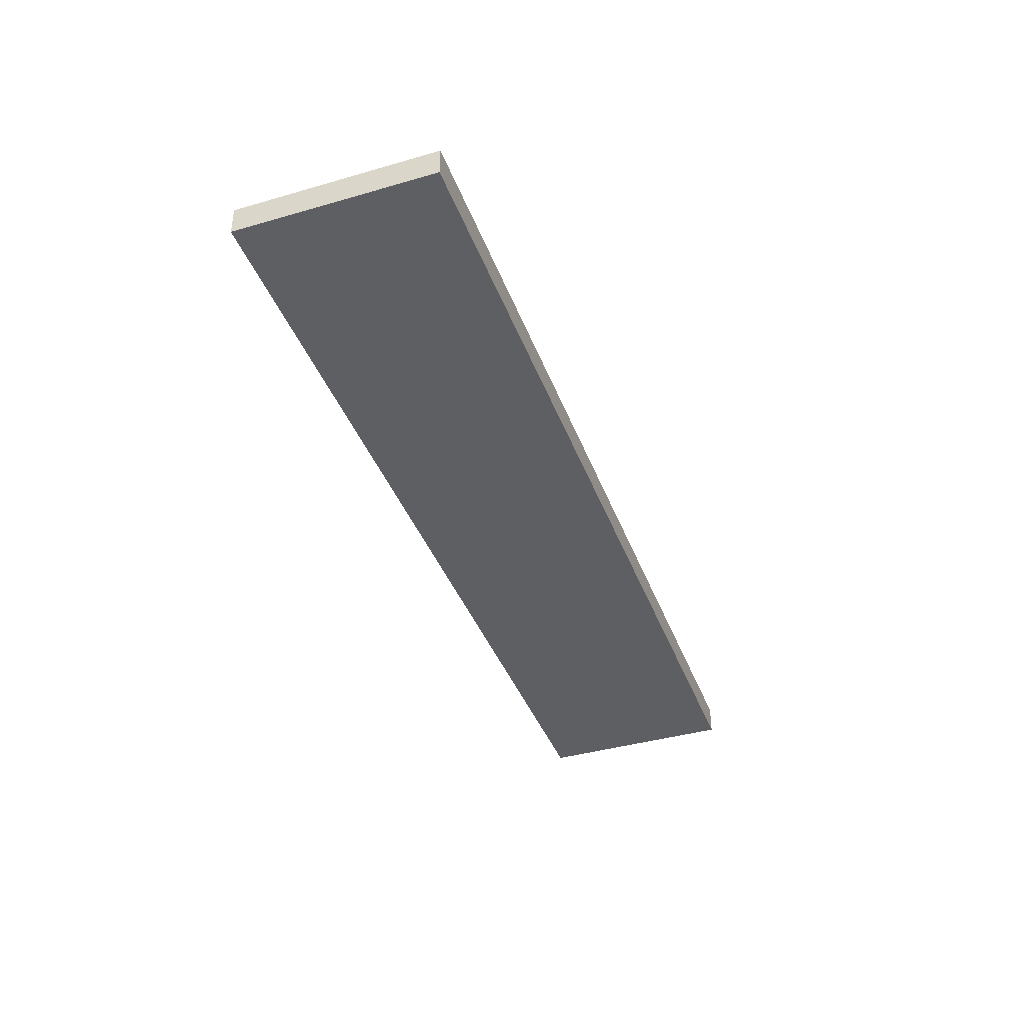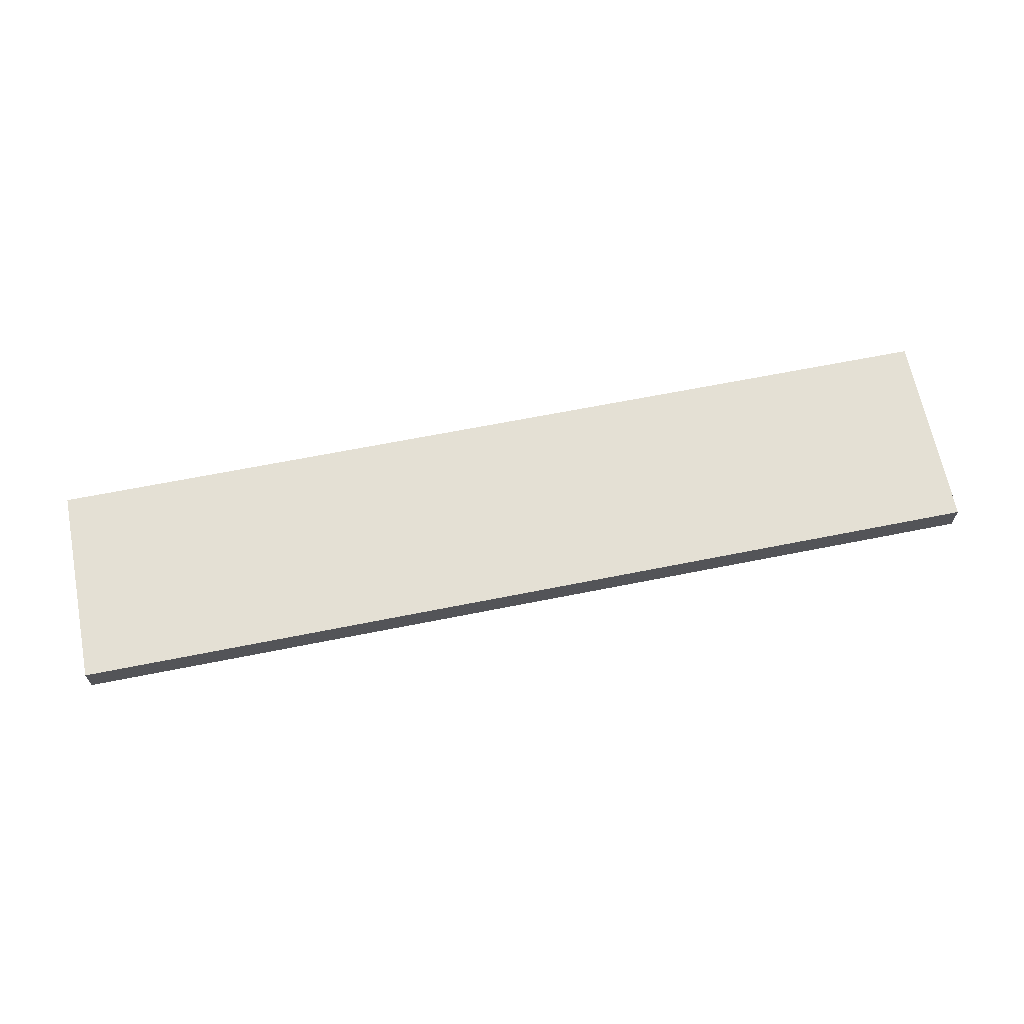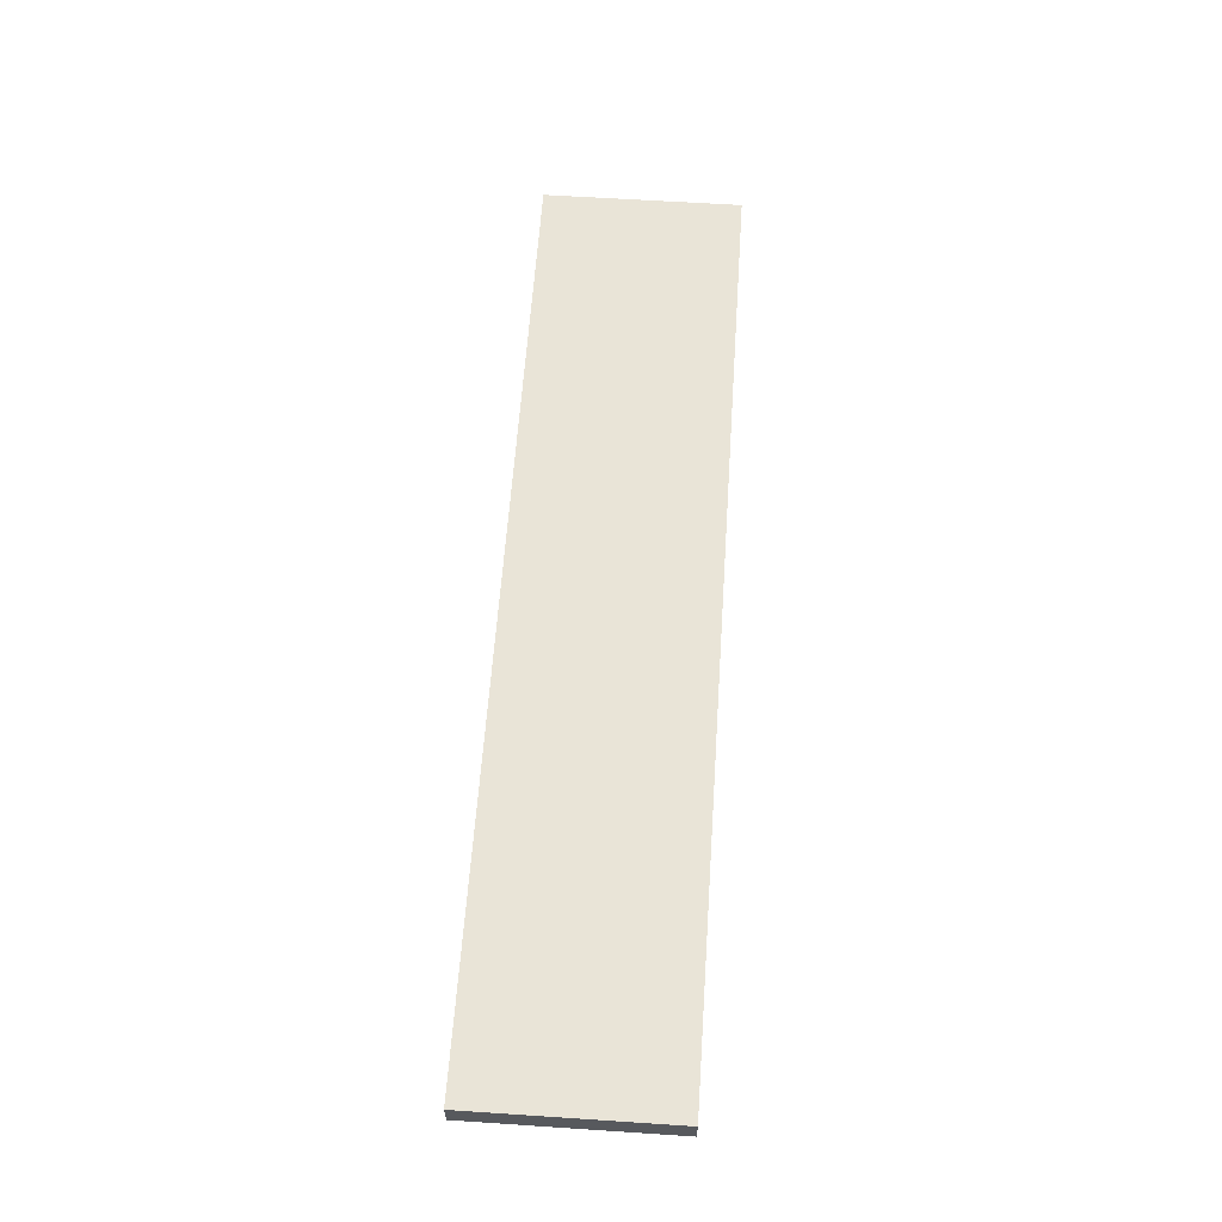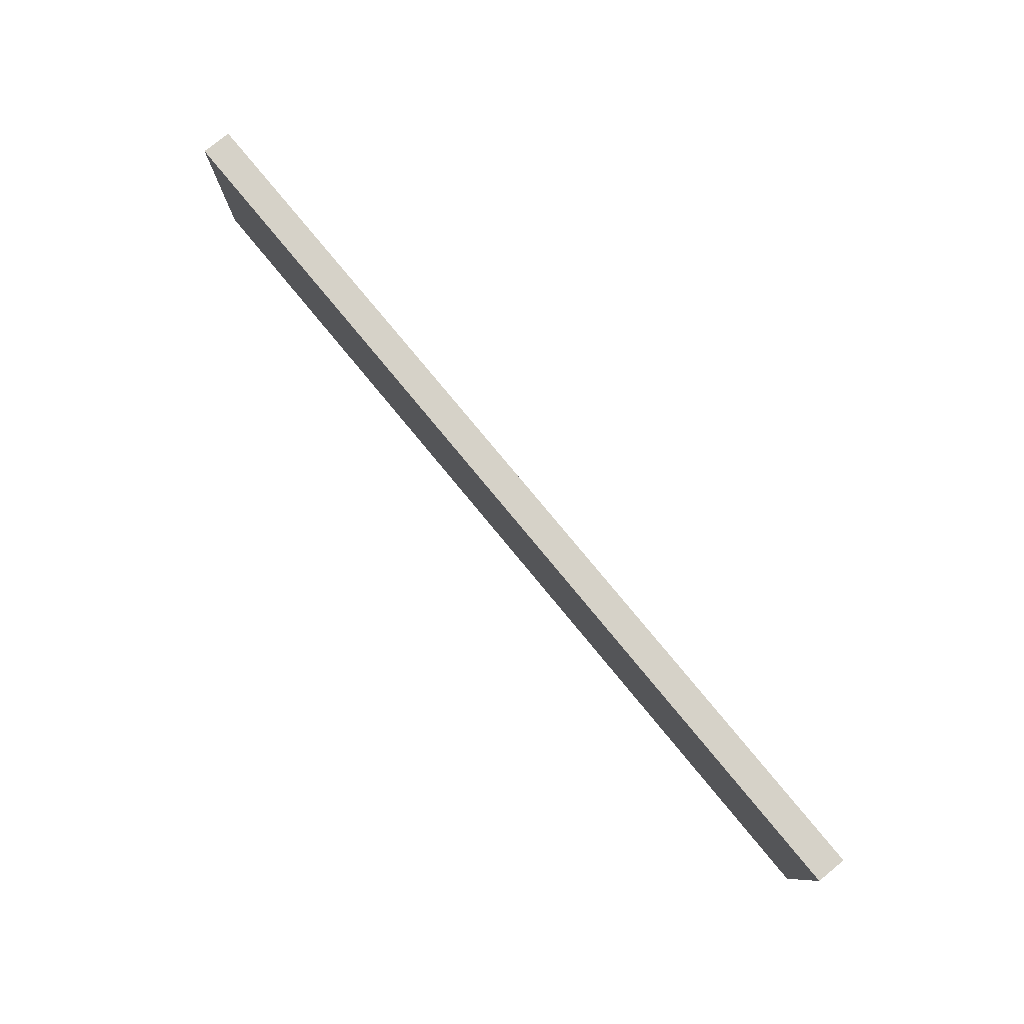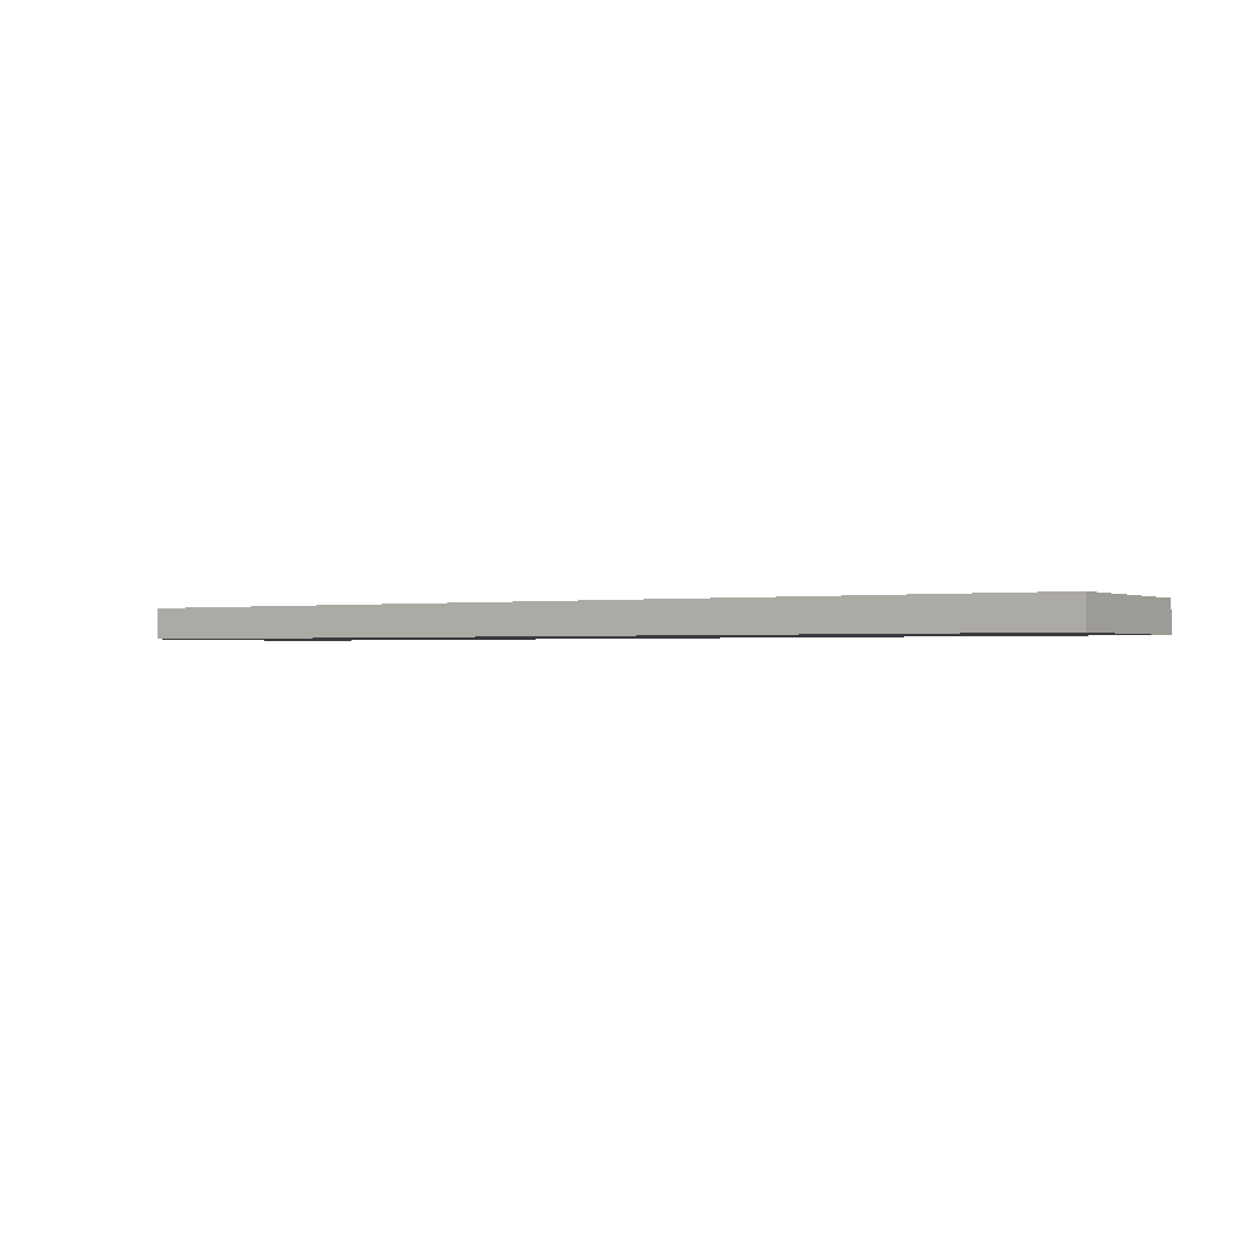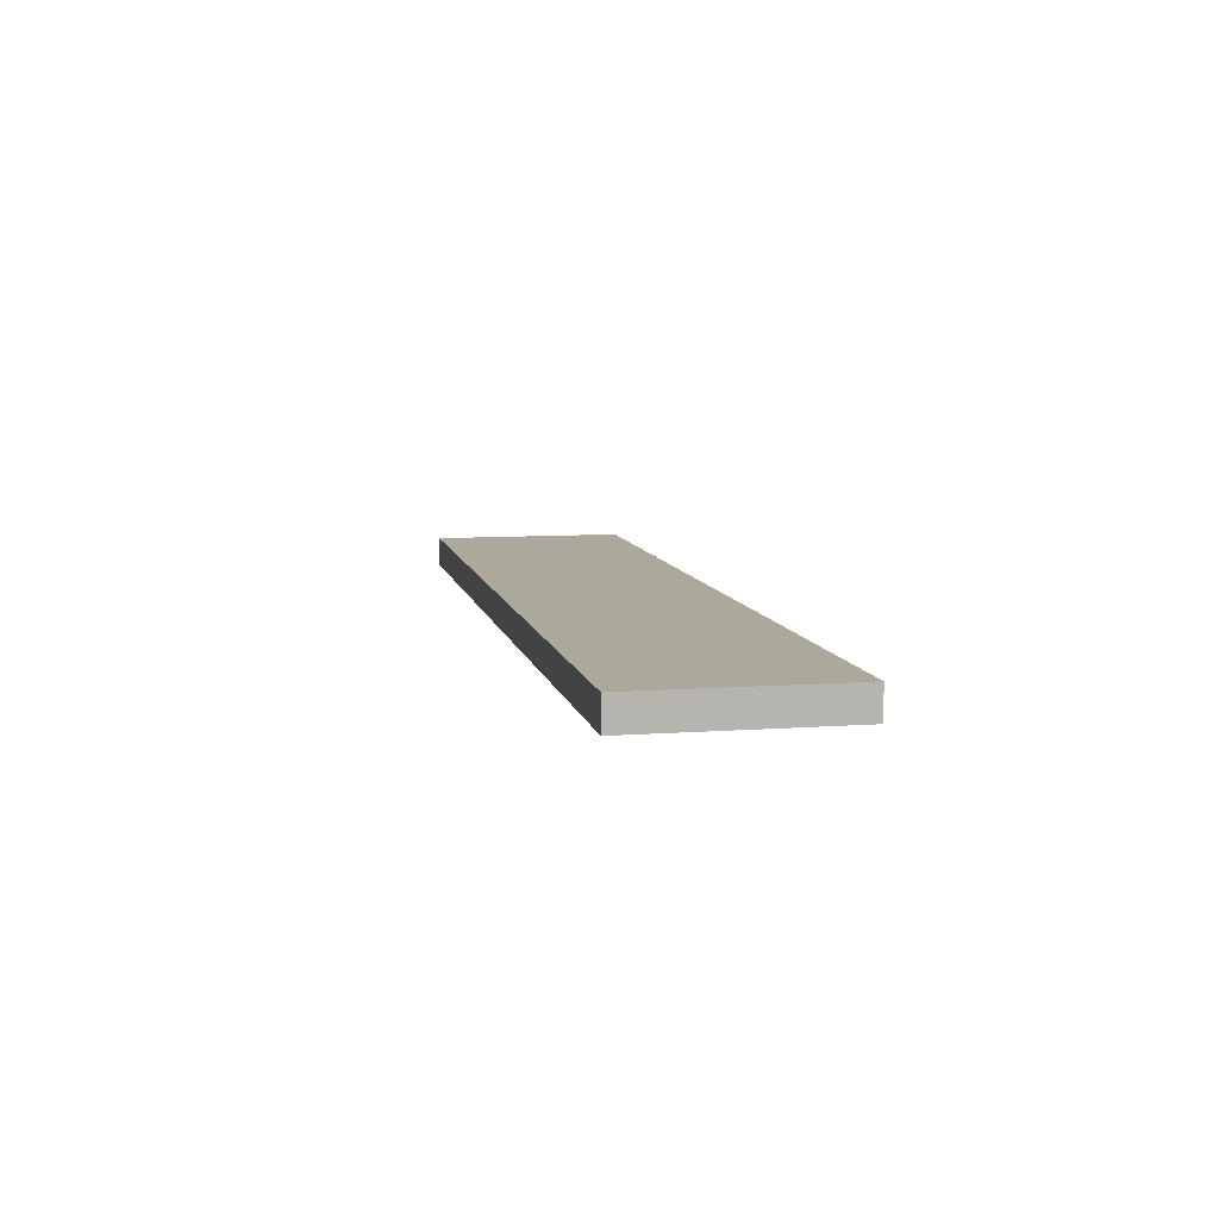
<metadata>
{"format":"obj","ext":"obj","renderer":"f3d","projection":"perspective","resolution":1024,"background":"white","views":[{"elev":-40.0,"azim":109.6,"up":"+Z"},{"elev":66.2,"azim":168.7,"up":"+Z"},{"elev":60.9,"azim":-86.1,"up":"+Z"},{"elev":79.2,"azim":-129.6,"up":"+Y"},{"elev":-1.1,"azim":32.3,"up":"+Z"},{"elev":8.5,"azim":-101.4,"up":"+Z"}]}
</metadata>
<code>
o 557
v 2227 1873 14.02
v 2227 1873 14.02
v 2227 1873 14.02
v 2227 1873 14.02
v 2227 1873 14.02
v 2227 1873 14.02
v 2227 1873 14.02
v 2227 1873 14.02
v 2227 1873 14.02
v 2227 1873 14.02
v 2227 1873 14.02
v 2227 1873 14.02
v 2227 1873 14.02
v 2227 1873 14.02
v 2227 1873 14.02
v 2227 1873 14.02
v 2227 1873 14.02
v 2227 1873 14.02
v 2227 1873 14.02
v 2227 1873 14.02
v 2227 1873 14.02
v 2227 1873 14.02
v 2227 1873 14.02
v 2227 1873 14.02
v 2227 1873 14.02
v 2227 1873 14.02
v 2227 1873 14.02
v 2227 1873 14.02
v 2227 1873 14.02
f 1 2 3
f 1 4 5
f 6 2 7
f 8 9 7
f 10 7 11
f 12 13 14
f 14 15 16
f 17 15 18
f 19 20 21
f 22 23 20
f 24 25 26
f 27 28 29

</code>
